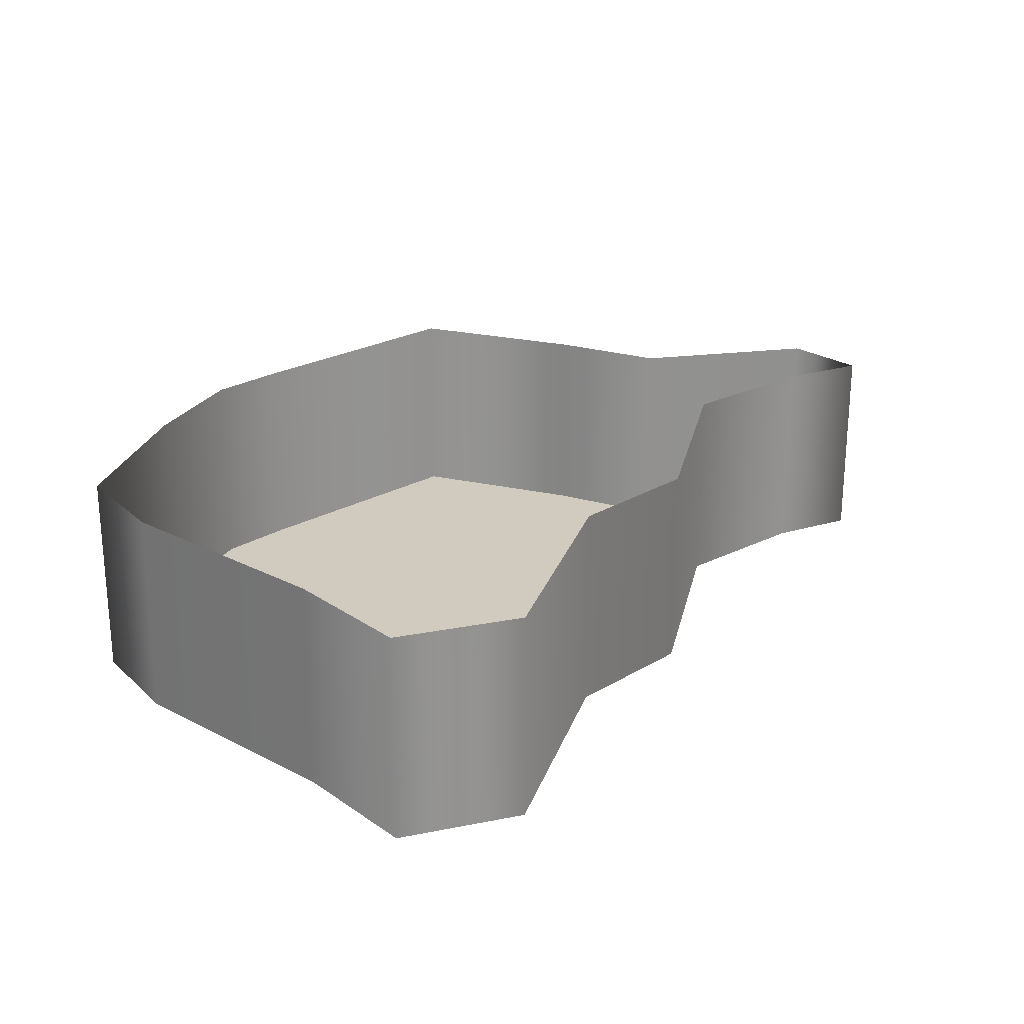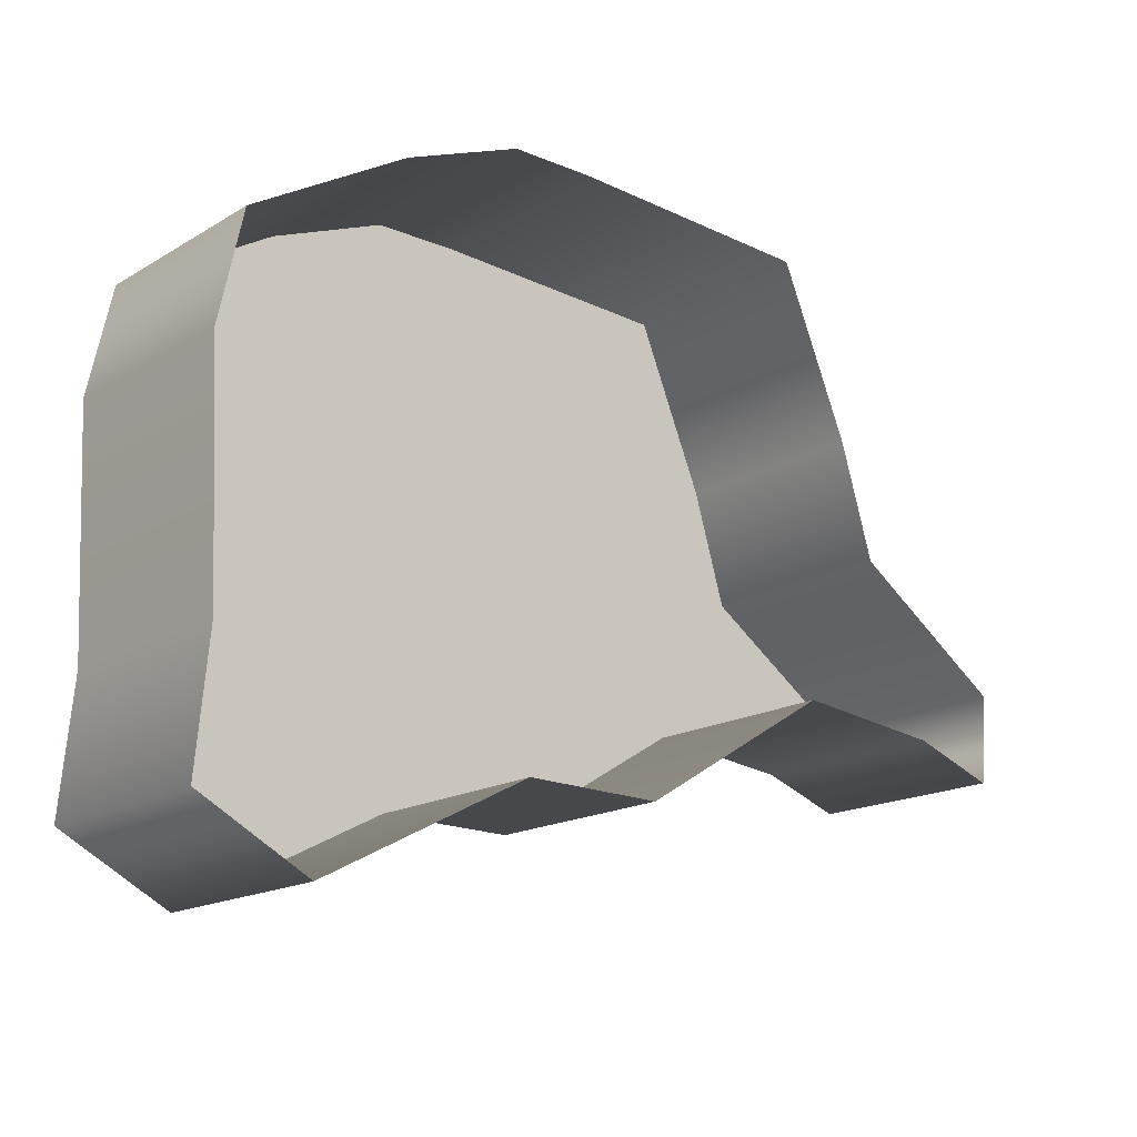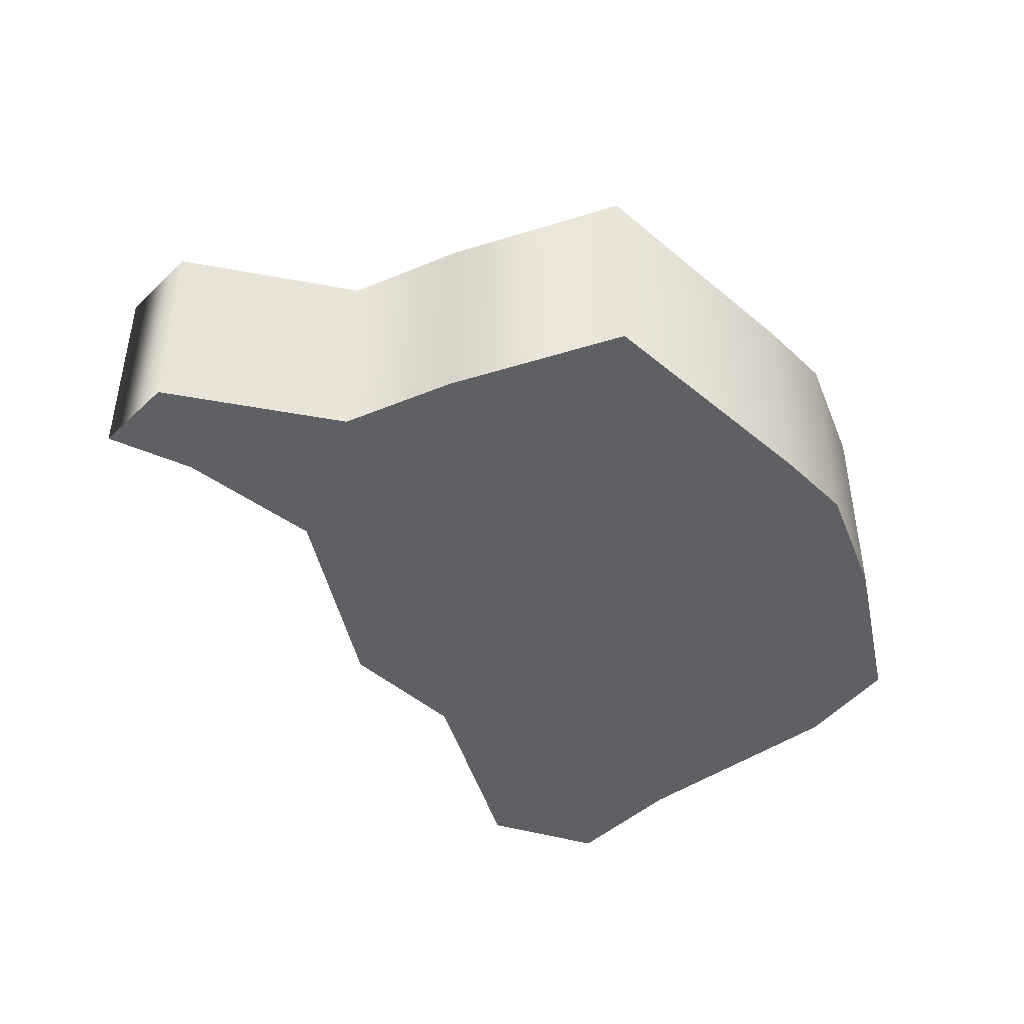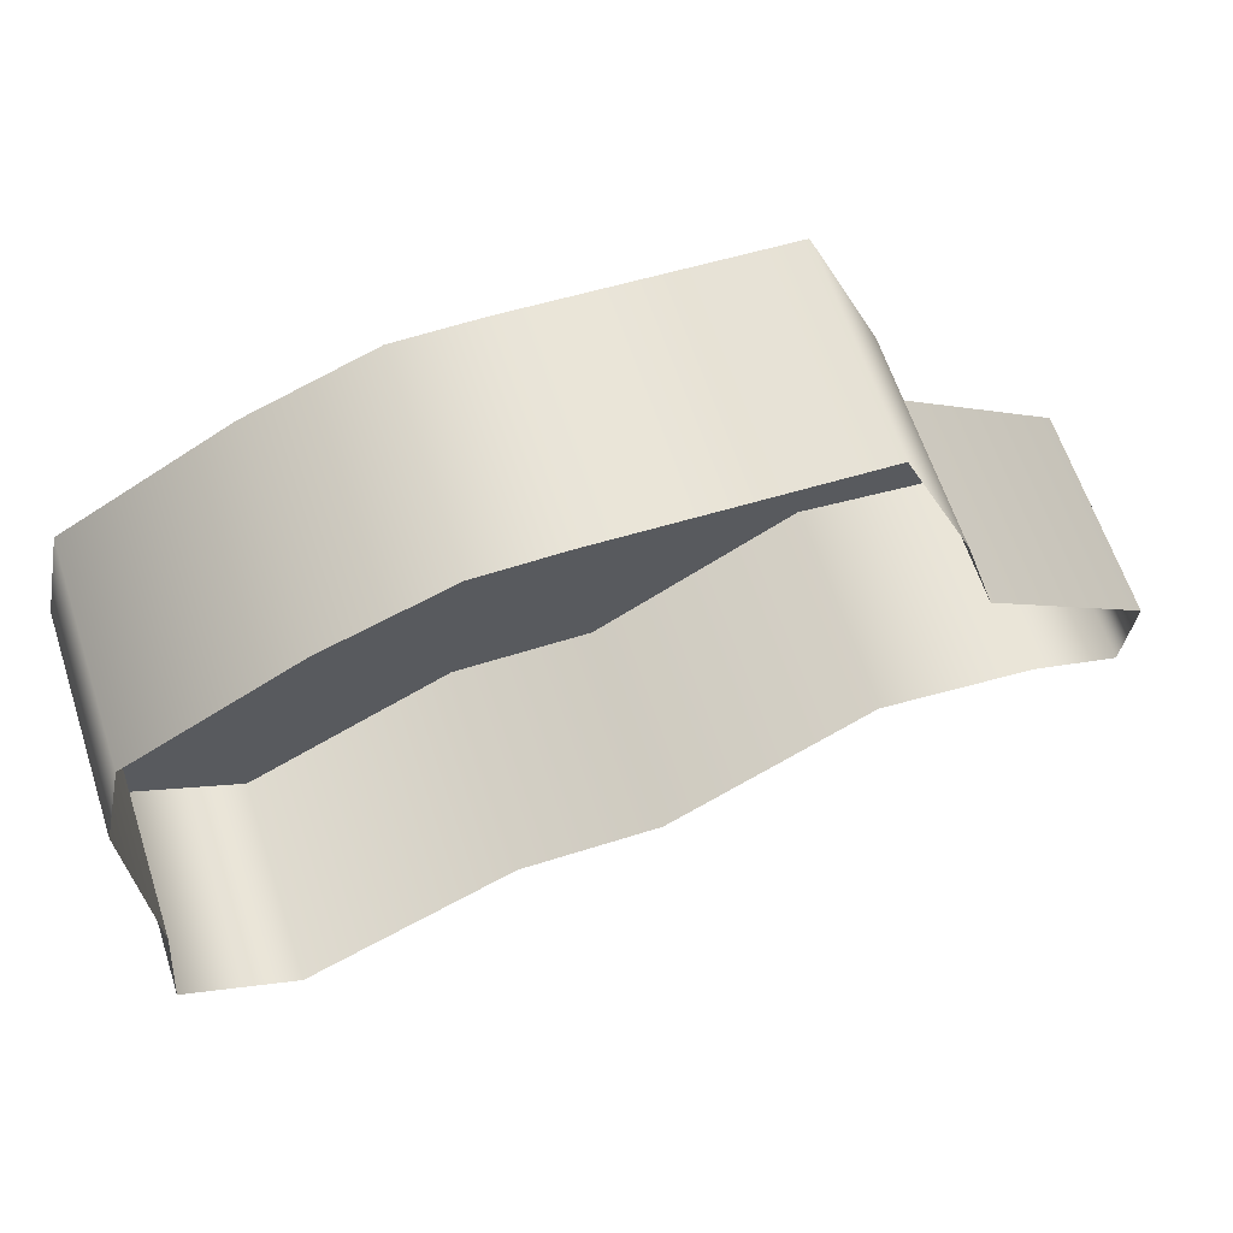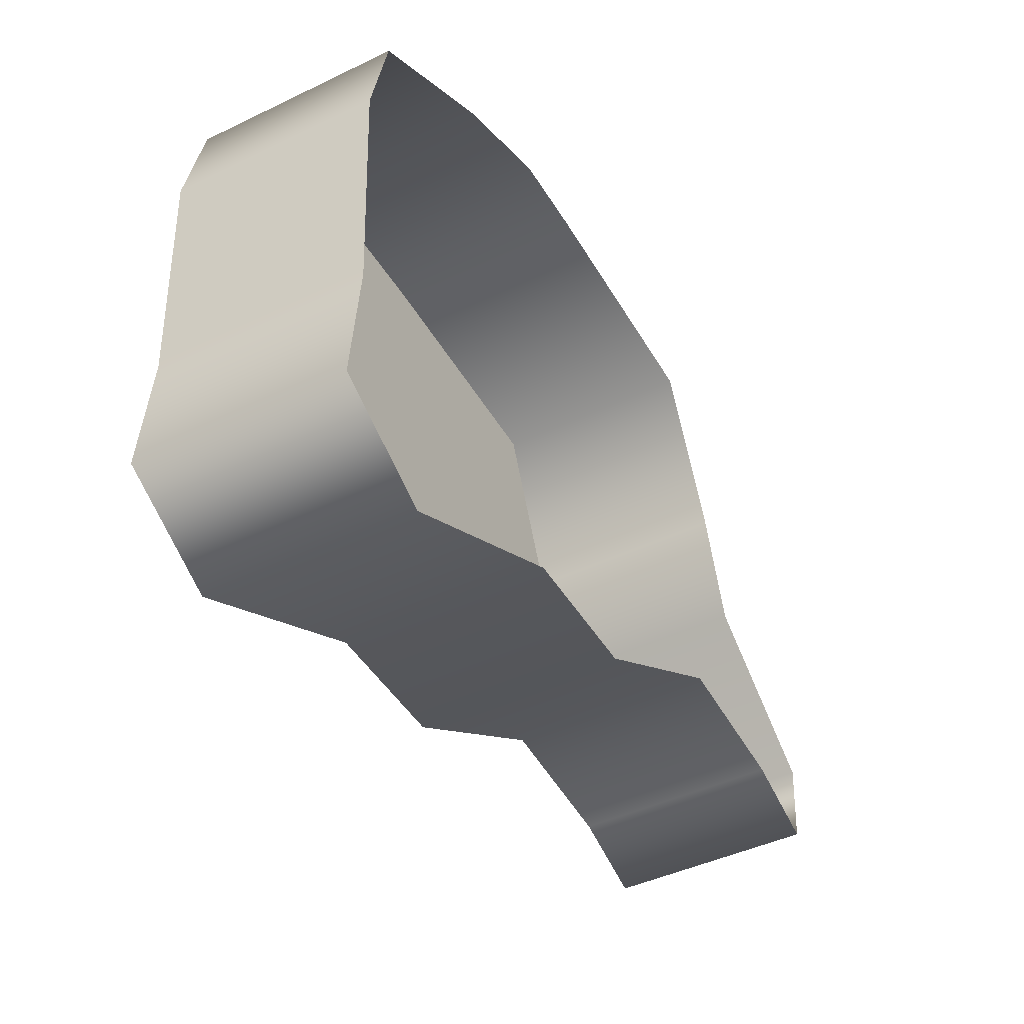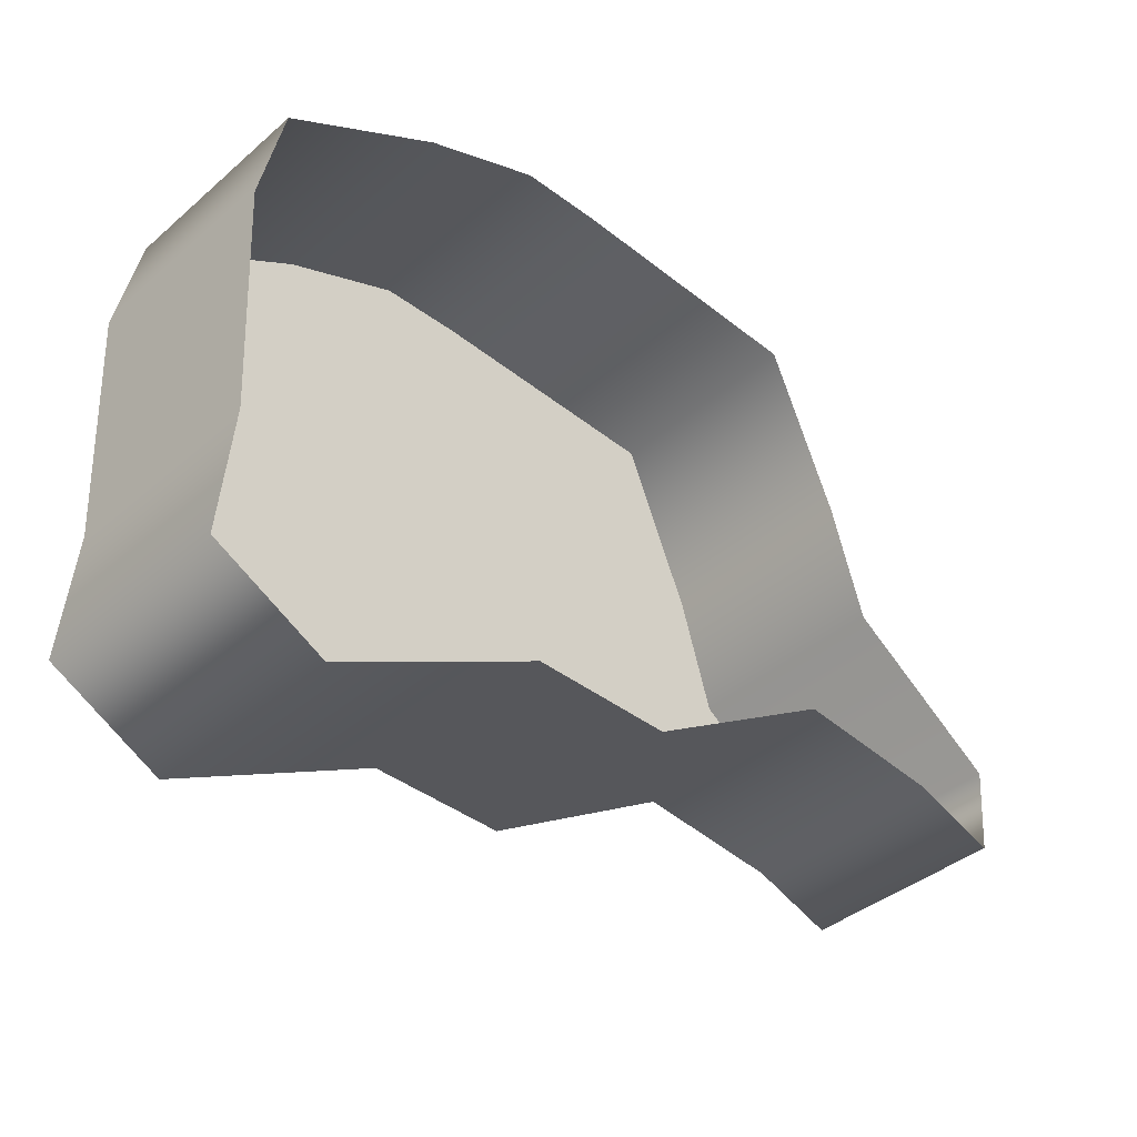
<metadata>
{"format":"obj","ext":"obj","renderer":"f3d","projection":"perspective","resolution":1024,"background":"white","views":[{"elev":23.5,"azim":133.4,"up":"+Y"},{"elev":-16.7,"azim":140.1,"up":"+Z"},{"elev":-43.7,"azim":-47.4,"up":"+Y"},{"elev":62.8,"azim":161.8,"up":"+Z"},{"elev":-44.3,"azim":119.3,"up":"+Z"},{"elev":-39.0,"azim":137.0,"up":"+Z"}]}
</metadata>
<code>
g Collision05b
v -15.26 -0 12.53
v -17.81 -0 6.333
v -17.81 7.591 6.333
v -15.26 7.591 12.53
v -5.994 0 13
v -5.994 7.591 13
v -2.998 0 13.01
v -2.998 7.591 13.01
v 1.312 -0 11.32
v 1.312 7.591 11.32
v 7.066 -0 7.958
v 7.066 7.591 7.958
v 7.954 -0 3.938
v 7.954 7.591 3.938
v 7.582 -0 -4.609
v 7.582 7.591 -4.609
v -19.04 7.591 2.169
v -19.04 -0 2.169
v -24.77 7.591 -1.833
v -24.77 -0 -1.833
v -24.49 7.591 -5.05
v -24.49 -0 -5.05
v -21.41 7.591 -3.932
v -21.41 -0 -3.932
v -15.95 7.591 -3.318
v -15.95 -0 -3.318
v 7.582 7.591 -4.609
v 8.045 7.591 -9.41
v 8.045 -0 -9.41
v 7.582 -0 -4.609
v 3.998 -0 -11.56
v 3.998 7.591 -11.56
v -3.687 -1e-06 -7.601
v -3.687 7.591 -7.601
v -8.735 -1e-06 -7.707
v -8.735 7.591 -7.707
v -15.95 -0 -3.318
v -15.95 7.591 -3.318
v -19.04 -0 2.169
v -21.41 -0 -3.932
v -24.77 -0 -1.833
v -15.95 -0 -3.318
v -21.41 -0 -3.932
v -24.49 -0 -5.05
v -17.81 -0 6.333
v -15.95 -0 -3.318
v -19.04 -0 2.169
v -8.735 -1e-06 -7.707
v -15.26 -0 12.53
v -8.735 -1e-06 -7.707
v -17.81 -0 6.333
v -3.687 -1e-06 -7.601
v -3.687 -1e-06 -7.601
v -15.26 -0 12.53
v -5.994 0 13
v 3.998 -0 -11.56
v -2.998 0 13.01
v 1.312 -0 11.32
v -5.994 0 13
v 1.312 -0 11.32
v 7.066 -0 7.958
v 3.998 -0 -11.56
v 7.582 -0 -4.609
v 8.045 -0 -9.41
v 7.954 -0 3.938
v 7.582 -0 -4.609
v -5.994 0 13
v 7.954 -0 3.938
v 7.066 -0 7.958
f 1 2 3
f 1 3 4
f 5 1 4
f 5 4 6
f 7 5 6
f 7 6 8
f 9 7 8
f 9 8 10
f 11 9 10
f 11 10 12
f 13 11 12
f 13 12 14
f 15 13 14
f 15 14 16
f 2 17 3
f 2 18 17
f 18 19 17
f 18 20 19
f 20 21 19
f 20 22 21
f 22 23 21
f 22 24 23
f 24 25 23
f 24 26 25
f 27 28 29
f 27 29 30
f 28 31 29
f 28 32 31
f 32 33 31
f 32 34 33
f 34 35 33
f 34 36 35
f 36 37 35
f 36 38 37
f 39 40 41
f 39 42 40
f 43 44 41
f 45 46 47
f 45 48 46
f 49 50 51
f 49 52 50
f 53 54 55
f 53 55 56
f 57 58 59
f 60 61 59
f 62 63 64
f 62 65 66
f 62 67 68
f 67 69 68

</code>
